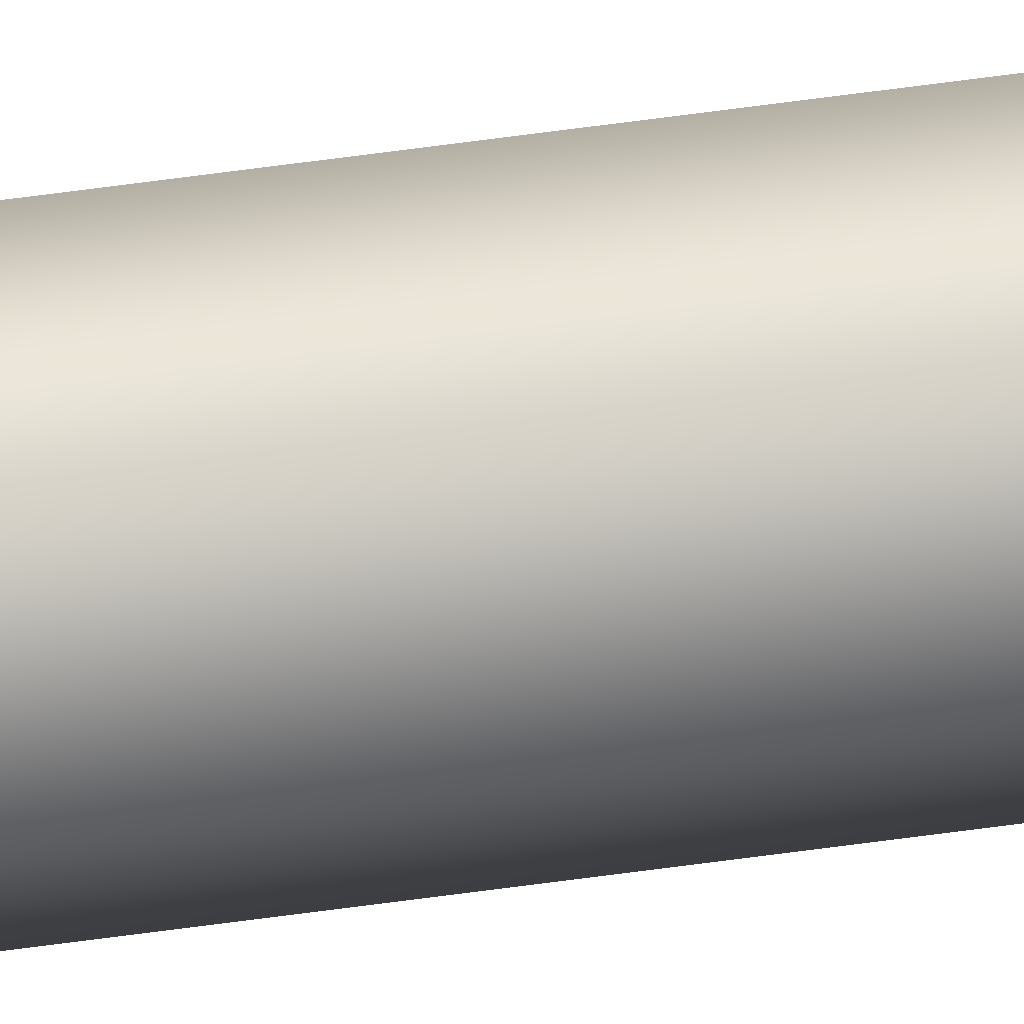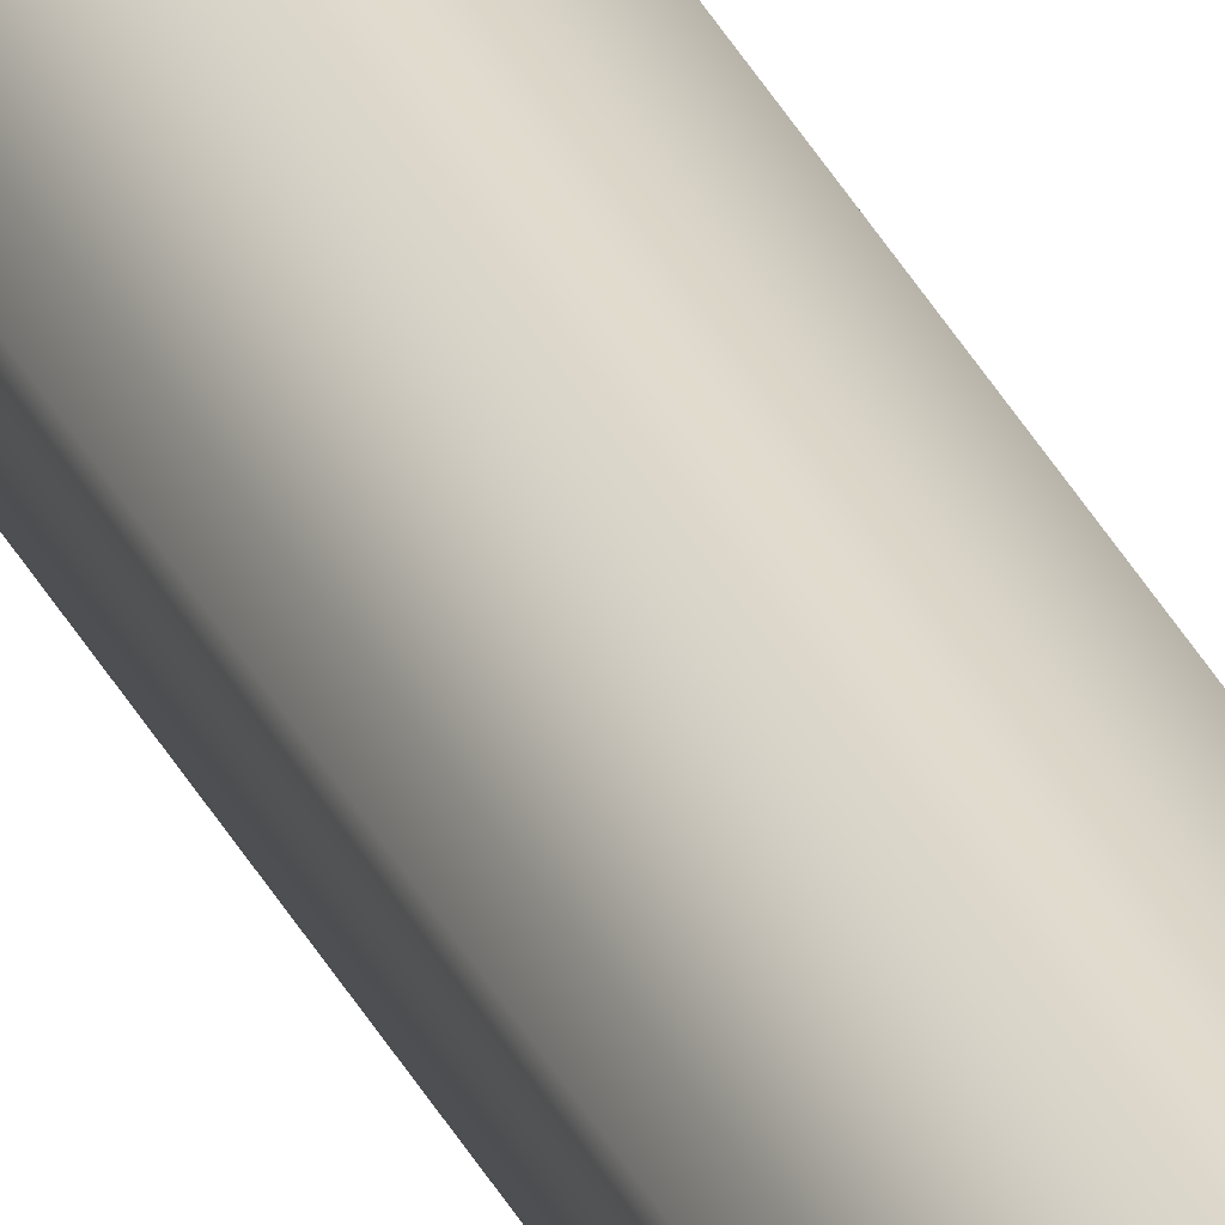
<metadata>
{"format":"obj","ext":"obj","renderer":"f3d","projection":"perspective","resolution":1024,"background":"white","views":[{"elev":56.6,"azim":81.5,"up":"+Y"},{"elev":33.8,"azim":157.1,"up":"+Y"}]}
</metadata>
<code>
g gate-12-b-lod2
v 0.01444 0.003871 -1.527
v 0.01057 -0.01058 -1.527
v 0.01057 -0.01058 1.527
v 0.01444 0.003871 1.527
v 0.003869 0.01445 -1.527
v 0.003869 0.01445 1.527
v -0.01058 0.01058 1.527
v -0.01058 0.01058 -1.527
v -0.01445 -0.003872 1.527
v -0.01445 -0.003872 -1.527
v -0.003875 -0.01445 1.527
v -0.003875 -0.01445 -1.527
v 0.01057 -0.01058 1.527
v 0.01057 -0.01058 -1.527
g gate-12-b-lod2_0
f 3 2 1
f 1 4 3
f 4 1 5
f 5 6 4
f 5 7 6
f 5 8 7
f 8 9 7
f 8 10 9
f 10 11 9
f 10 12 11
f 13 11 12
f 12 14 13

</code>
